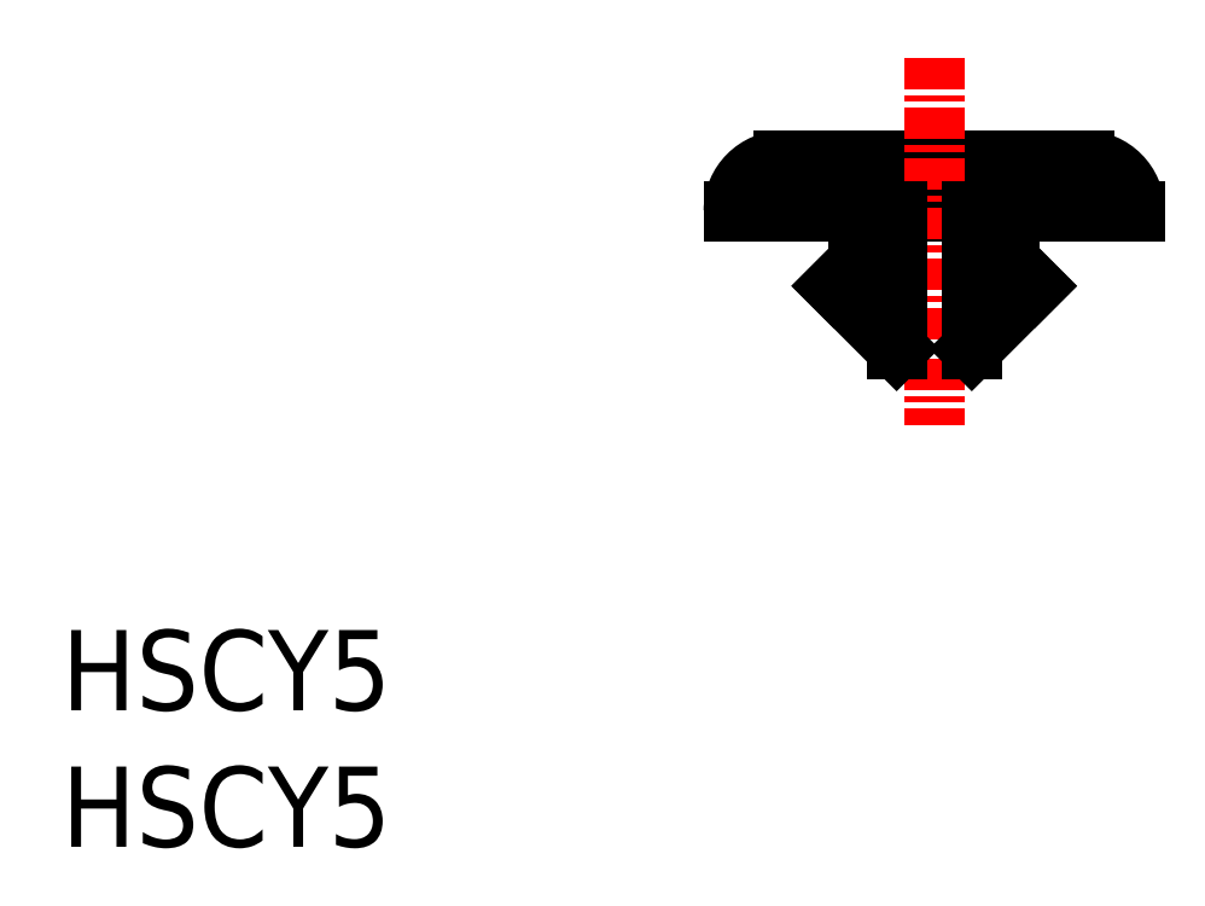
<metadata>
{"format":"dxf","ext":"dxf","renderer":"ezdxf+matplotlib","layout":"modelspace","background":"white","min_lineweight":24,"dpi":150}
</metadata>
<code>
0
SECTION
2
ENTITIES
0
TEXT
8
0
10
-34.83
20
-21.93
30
0
40
3.2
1
HSCY5
0
LINE
8
0
10
-6
20
0
30
0
11
6
21
0
31
0
0
LINE
8
0
10
-8
20
-2
30
0
11
-3
21
-2
31
0
0
LINE
8
0
10
-1.5
20
-2
30
0
11
1.5
21
-2
31
0
0
LINE
8
0
10
3
20
-2
30
0
11
8
21
-2
31
0
0
LINE
8
CENTER
10
0
20
4.11
30
0
11
0
21
-10.55
31
0
0
LINE
8
0
10
-3
20
-2
30
0
11
-3
21
-4
31
0
0
LINE
8
0
10
-1.5
20
-2
30
0
11
-1.5
21
-7.5
31
0
0
ARC
8
0
10
-6
20
-2
30
0
40
2
50
90
51
180
0
LINE
8
0
10
-8
20
-2
30
0
11
-8
21
-2
31
0
0
LINE
8
0
10
-1.5
20
-7.5
30
0
11
-4
21
-5
31
0
0
LINE
8
0
10
-4
20
-5
30
0
11
-3
21
-4
31
0
0
LINE
8
0
10
3
20
-2
30
0
11
3
21
-4
31
0
0
LINE
8
0
10
1.5
20
-2
30
0
11
1.5
21
-7.5
31
0
0
ARC
8
0
10
6
20
-2
30
0
40
2
50
0
51
90
0
LINE
8
0
10
8
20
-2
30
0
11
8
21
-2
31
0
0
LINE
8
0
10
1.5
20
-7.5
30
0
11
4
21
-5
31
0
0
LINE
8
0
10
4
20
-5
30
0
11
3
21
-4
31
0
0
TEXT
8
0
10
-34.83
20
-27.37
30
0
40
3.2
1
HSCY5
0
ENDSEC
0
EOF

</code>
